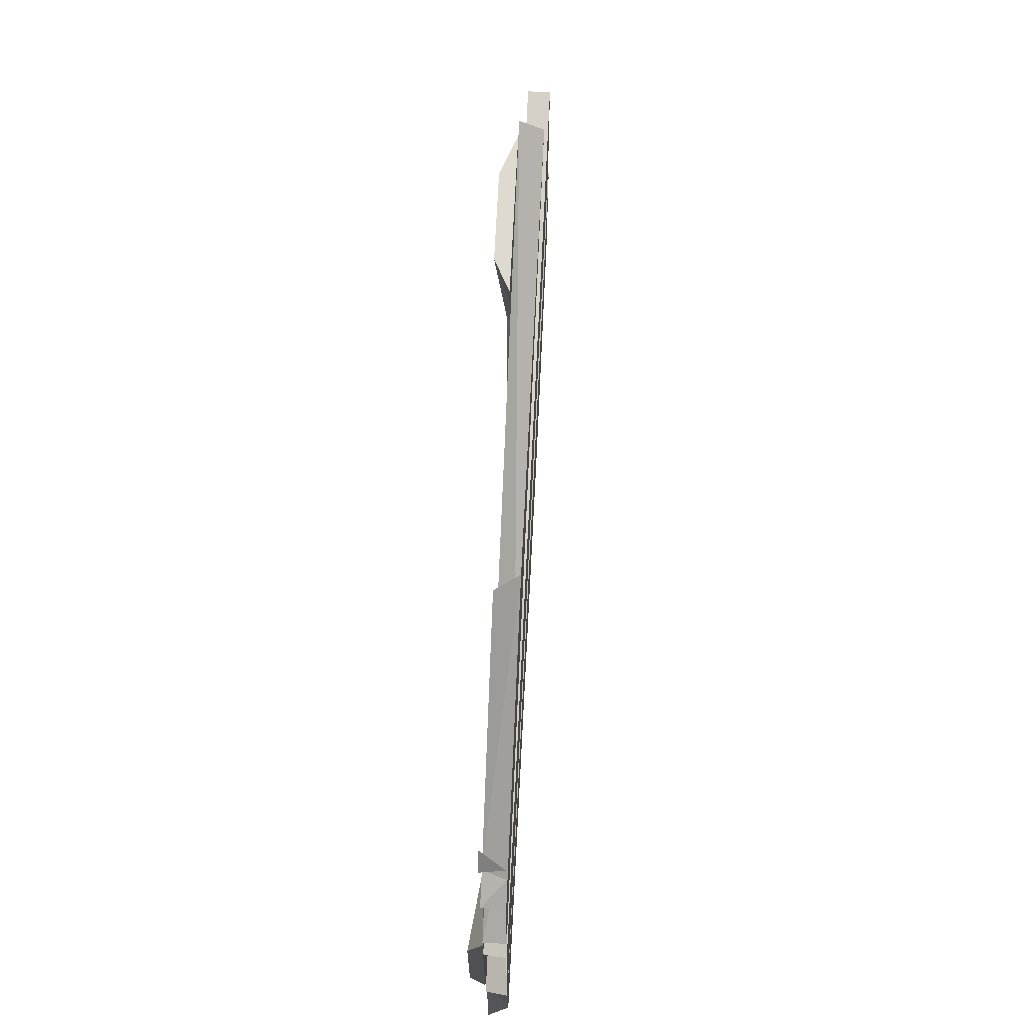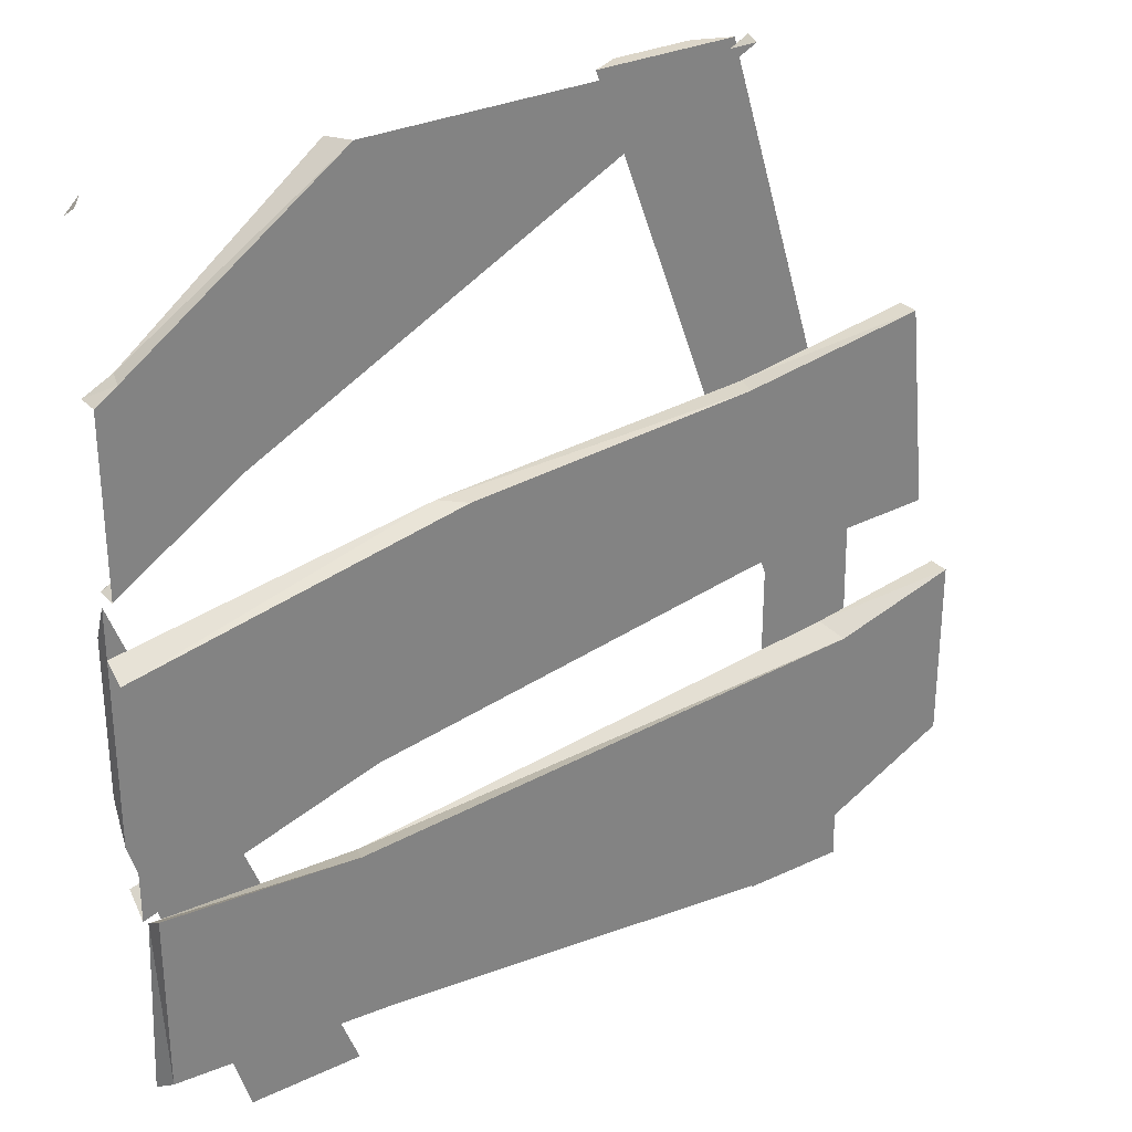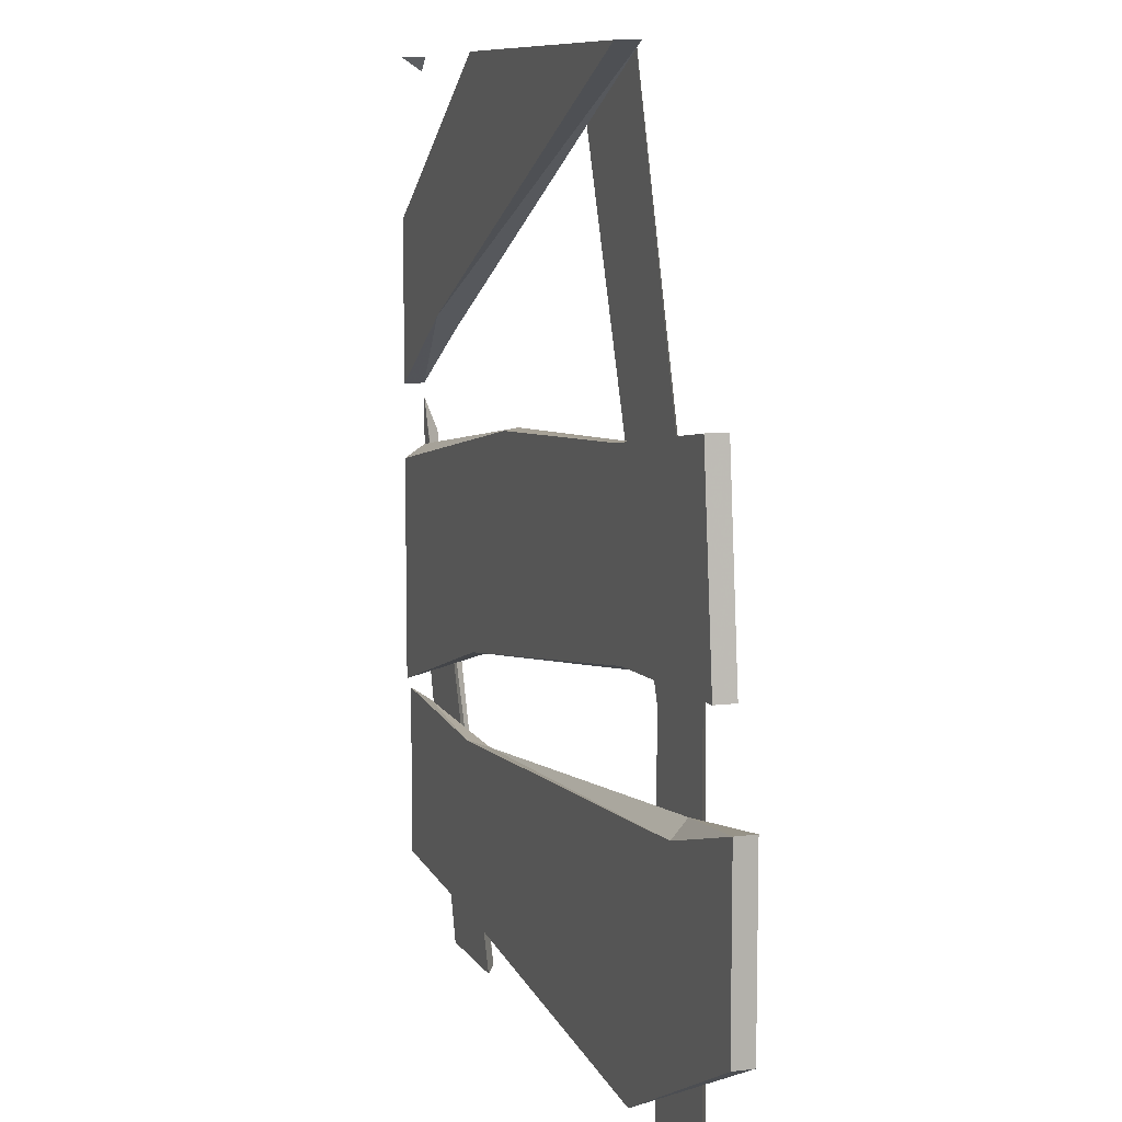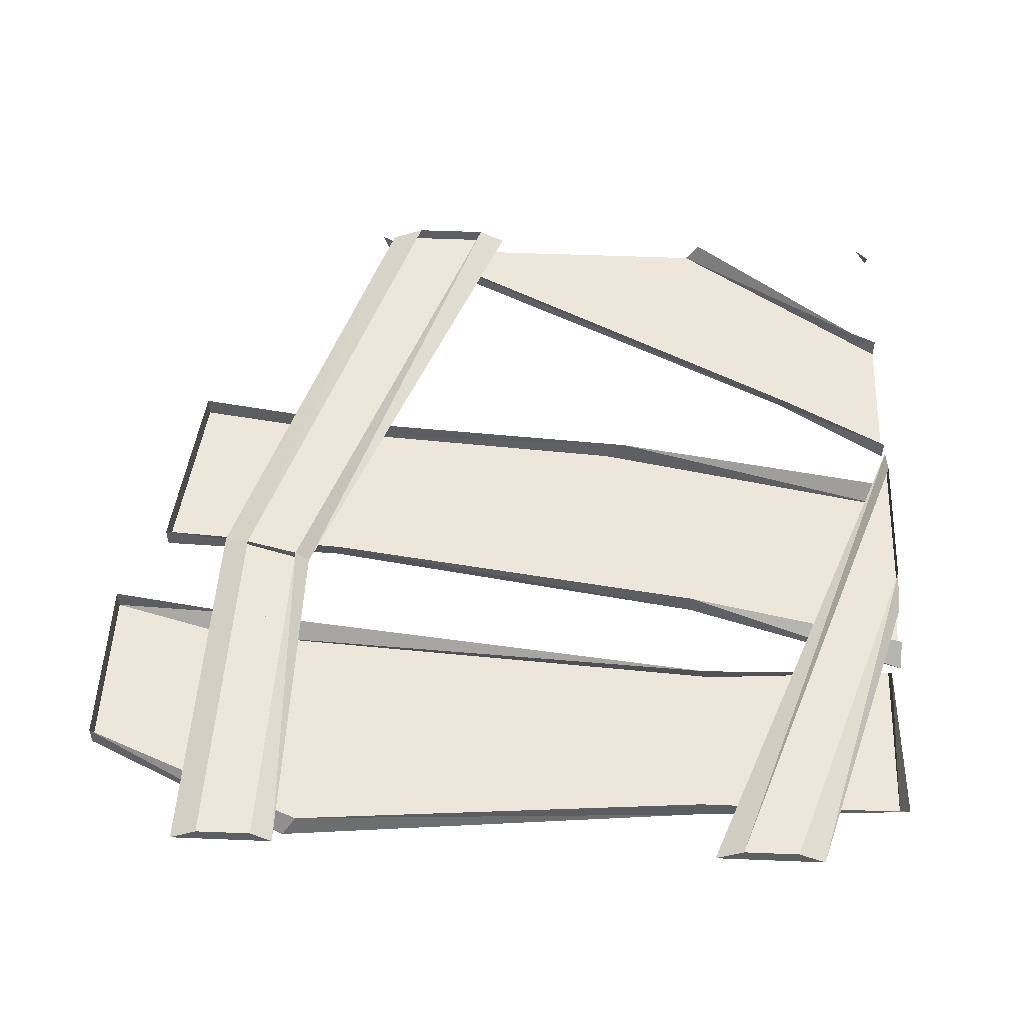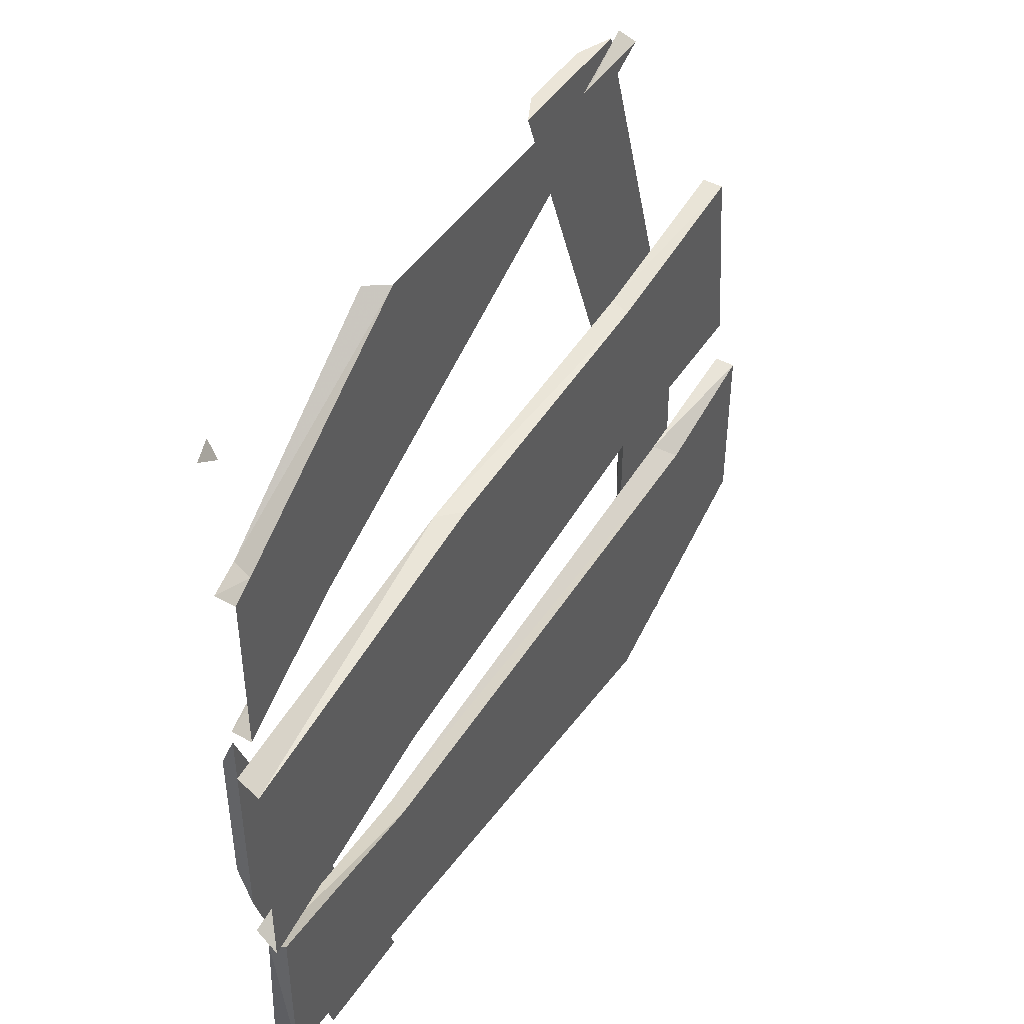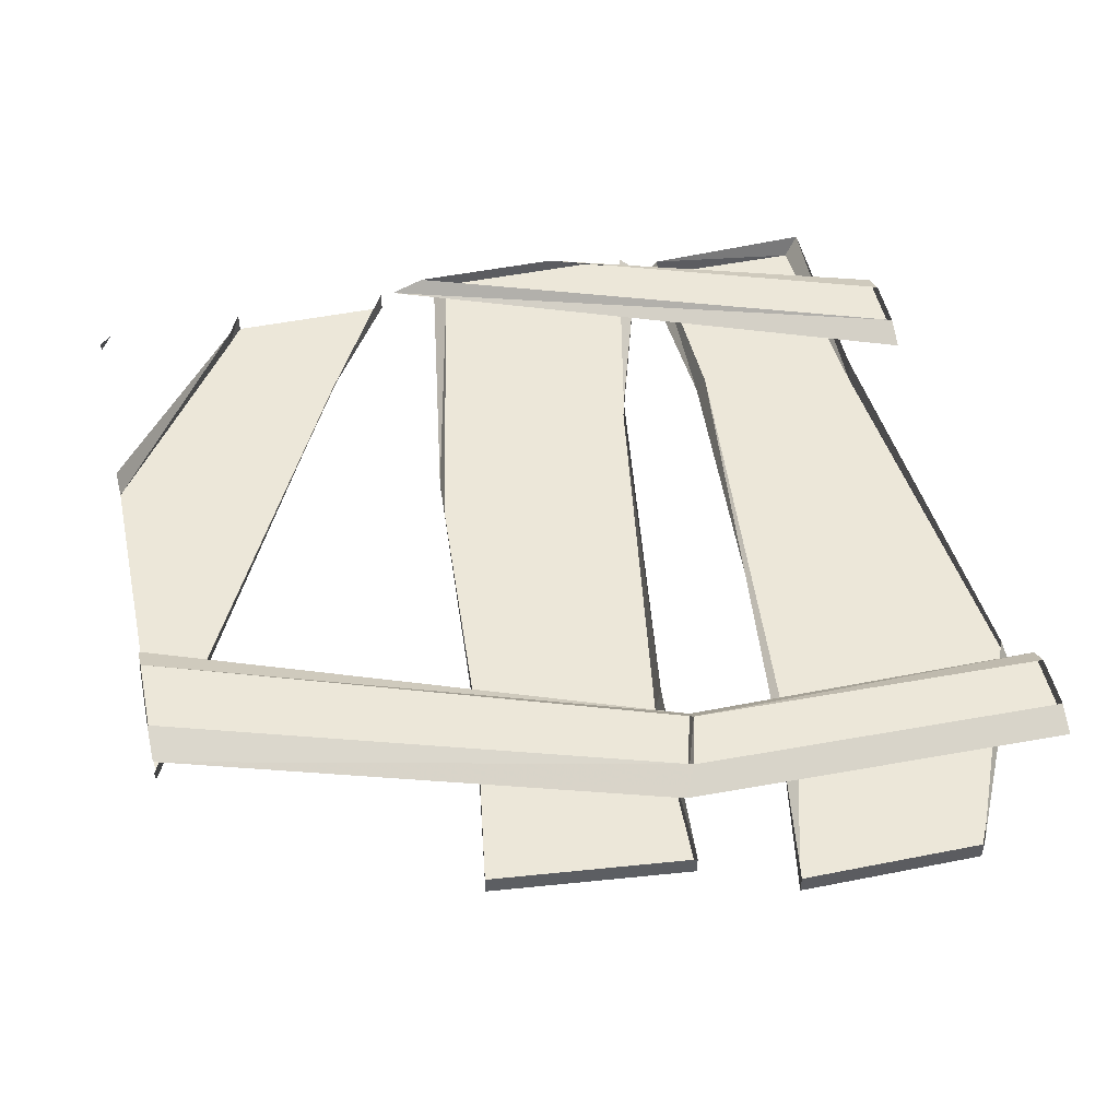
<metadata>
{"format":"obj","ext":"obj","renderer":"f3d","projection":"perspective","resolution":1024,"background":"white","views":[{"elev":70.8,"azim":-87.1,"up":"+Z"},{"elev":30.2,"azim":-34.5,"up":"+Z"},{"elev":9.1,"azim":70.8,"up":"+Z"},{"elev":51.0,"azim":-177.5,"up":"+Y"},{"elev":45.9,"azim":-58.2,"up":"+Z"},{"elev":50.1,"azim":77.7,"up":"+Y"}]}
</metadata>
<code>
o ground_decor/506
v -62 -2 -30
v -63 -2 -55
v -62 -5 -53
v -62 -5 -28
v -34 -5 -30
v -33 -2 -31
v 43 -5 -25
v 41 -2 -23
v 61 -5 -20
v 61 -2 -20
v 61 -2 -46
v 61 -5 -46
v 30 -5 -61
v 28 -2 -60
v -31 -5 -55
v -32 -2 -55
v -64 -5 64
v -64 -2 62
v -63 -2 63
v -62 -2 64
v -64 -5 41
v -64 -5 17
v -47 -5 28
v -61 -5 43
v -64 -2 41
v -60 -2 43
v -31 -5 64
v -33 -2 64
v 24 -5 64
v -64 -2 17
v -48 -2 26
v 25 -2 64
v 55 -2 -7
v 52 -2 22
v 52 -5 22
v 55 -5 -7
v 27 -5 -8
v 26 -2 -9
v -31 -5 -17
v -31 -2 -17
v -64 -5 -27
v -64 -2 -24
v -17 -5 15
v -64 -5 6
v 25 -5 18
v -20 -2 15
v -64 -2 8
v 26 -2 18
v 18 0 64
v 7 0 64
v 3 -2 64
v 23 -2 64
v 41 0 -10
v 45 -2 -8
v 33 0 -12
v 31 -2 -12
v 42 0 -64
v 46 -2 -64
v 34 0 -64
v 31 -2 -64
v -64 0 10
v -64 0 -12
v -64 -2 -18
v -64 -2 15
v -38 0 -64
v -34 -2 -64
v -46 0 -64
v -50 -2 -64
f 1 2 3
f 1 3 4
f 1 4 5
f 1 5 6
f 6 5 7
f 6 7 8
f 8 7 9
f 8 9 10
f 10 9 11
f 11 9 12
f 11 12 13
f 11 13 14
f 14 13 15
f 14 15 16
f 16 15 2
f 2 15 3
f 3 15 4
f 4 15 5
f 5 15 13
f 5 13 7
f 7 13 12
f 7 12 9
f 17 18 19
f 17 19 20
f 21 22 23
f 21 23 24
f 21 24 25
f 25 24 26
f 26 24 27
f 26 27 28
f 24 23 29
f 24 29 27
f 23 22 30
f 23 30 31
f 23 31 32
f 23 32 29
f 33 34 35
f 33 35 36
f 33 36 37
f 33 37 38
f 38 37 39
f 38 39 40
f 40 39 41
f 40 41 42
f 39 43 44
f 39 44 41
f 37 45 43
f 37 43 39
f 36 35 45
f 36 45 37
f 46 47 44
f 46 44 43
f 46 43 45
f 46 45 48
f 48 45 35
f 48 35 34
f 49 50 51
f 49 51 52
f 49 52 53
f 53 52 54
f 53 54 55
f 53 55 56
f 53 56 54
f 53 54 57
f 57 54 58
f 57 58 59
f 59 58 60
f 59 60 55
f 55 60 56
f 55 56 50
f 50 56 51
f 51 56 52
f 52 56 54
f 54 56 55
f 54 56 60
f 54 60 58
f 61 62 63
f 61 63 64
f 61 64 65
f 65 64 66
f 65 66 67
f 67 66 68
f 67 68 62
f 62 68 63
f 63 68 64
f 64 68 66

</code>
